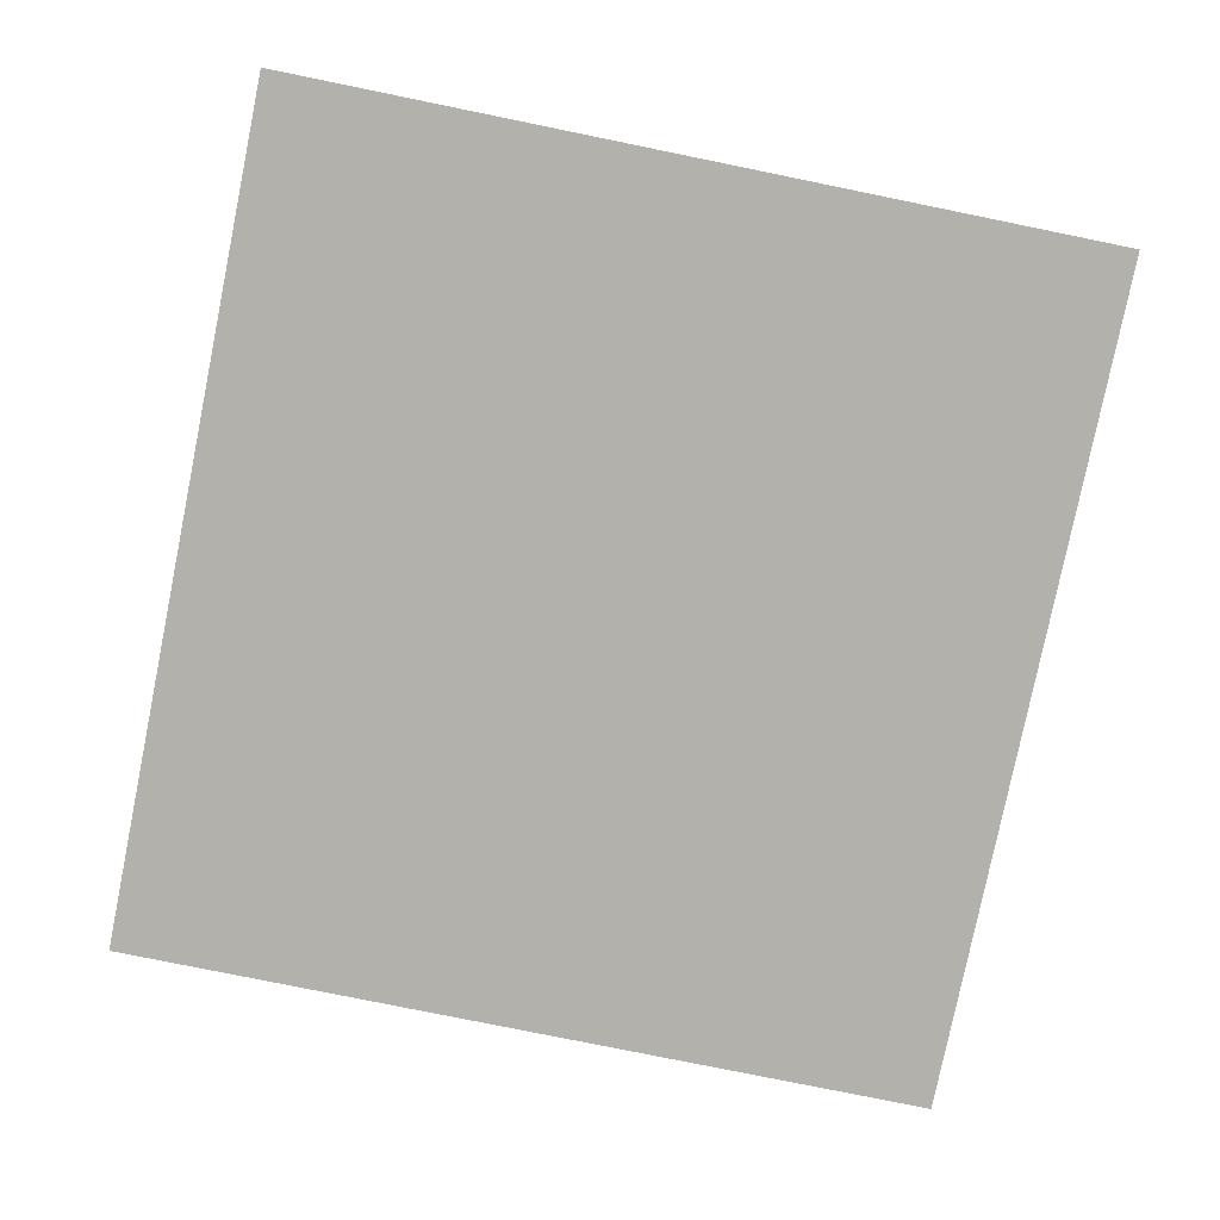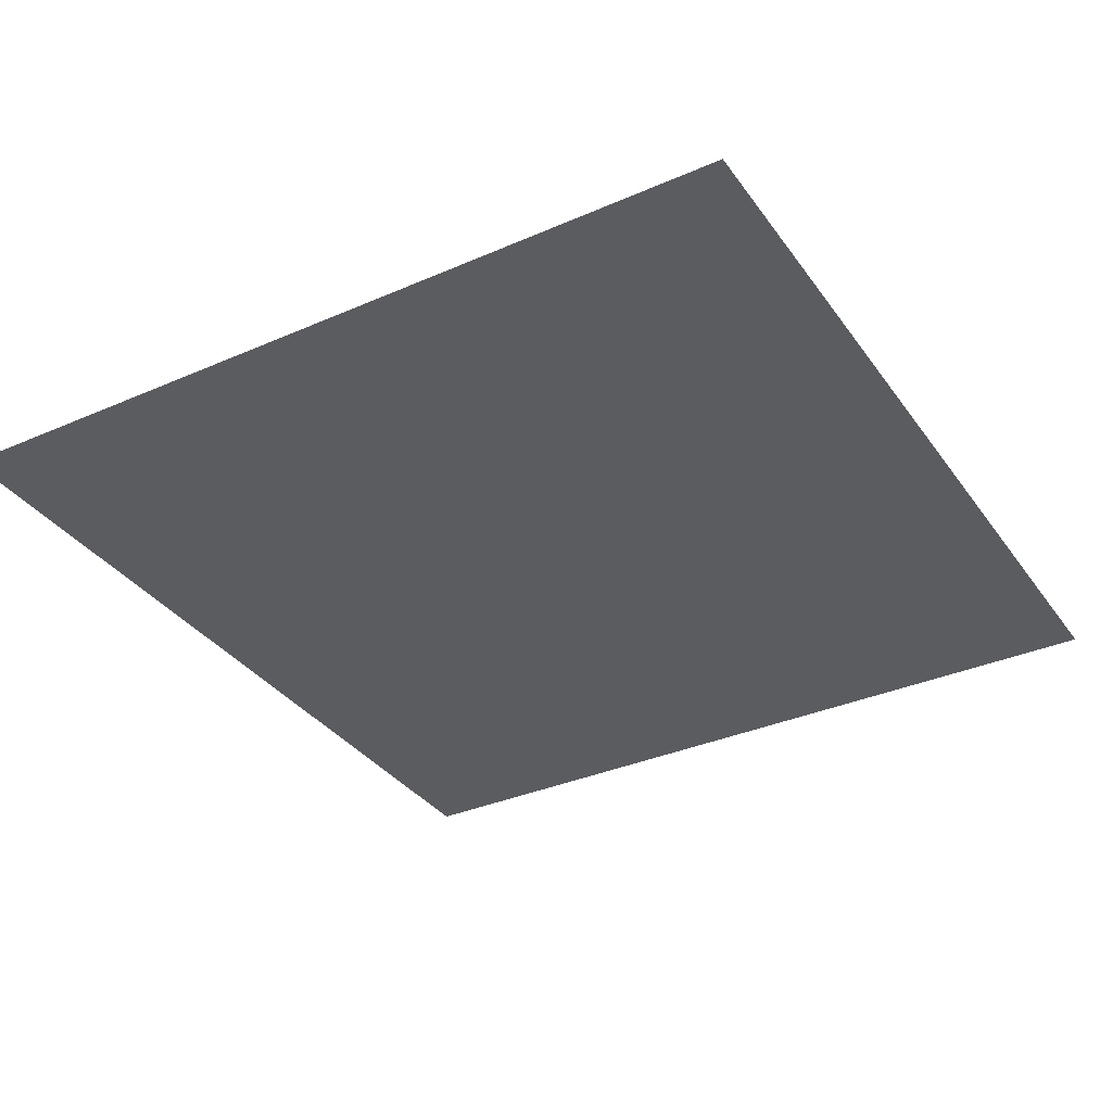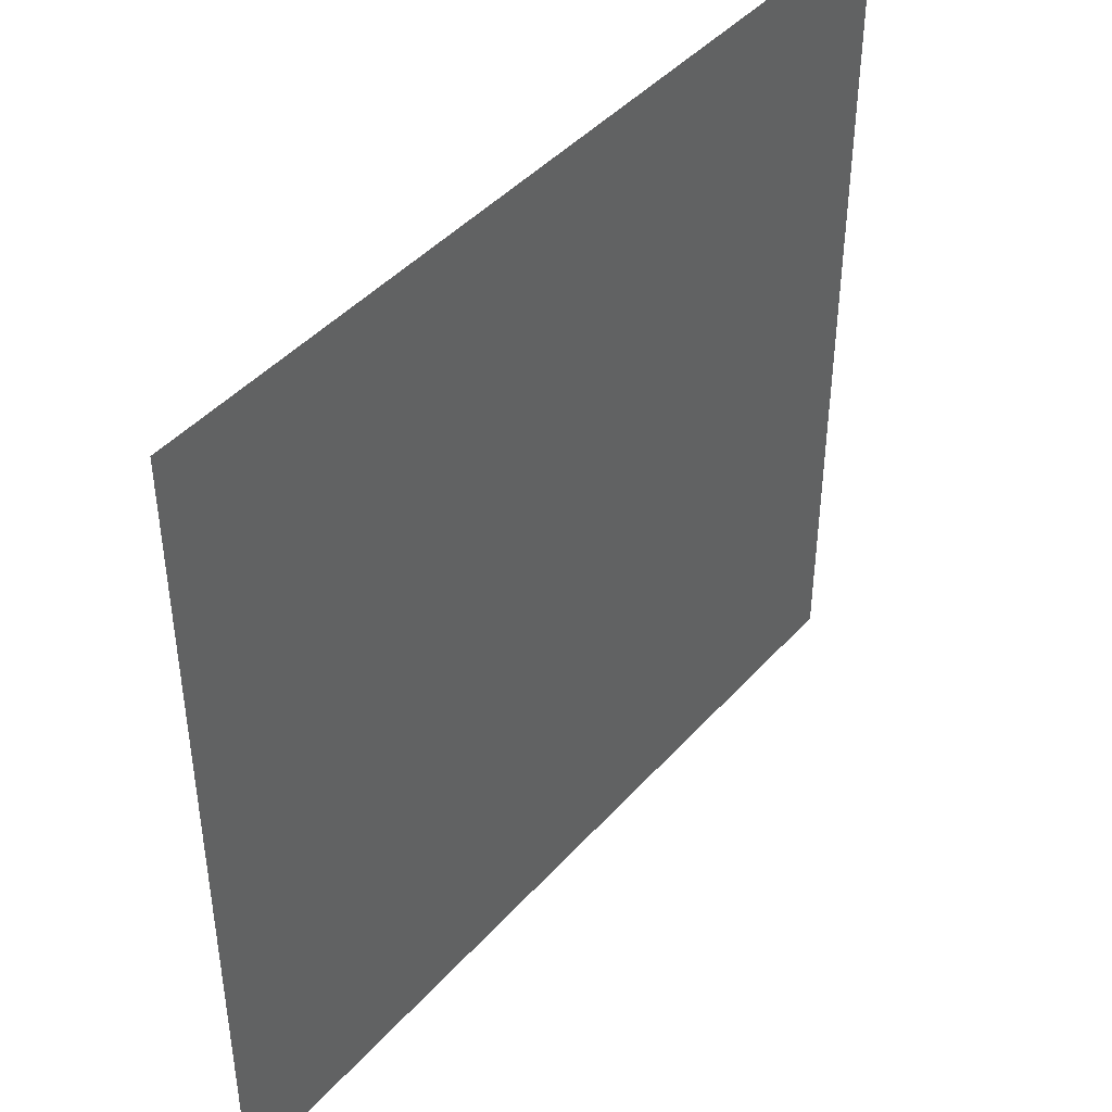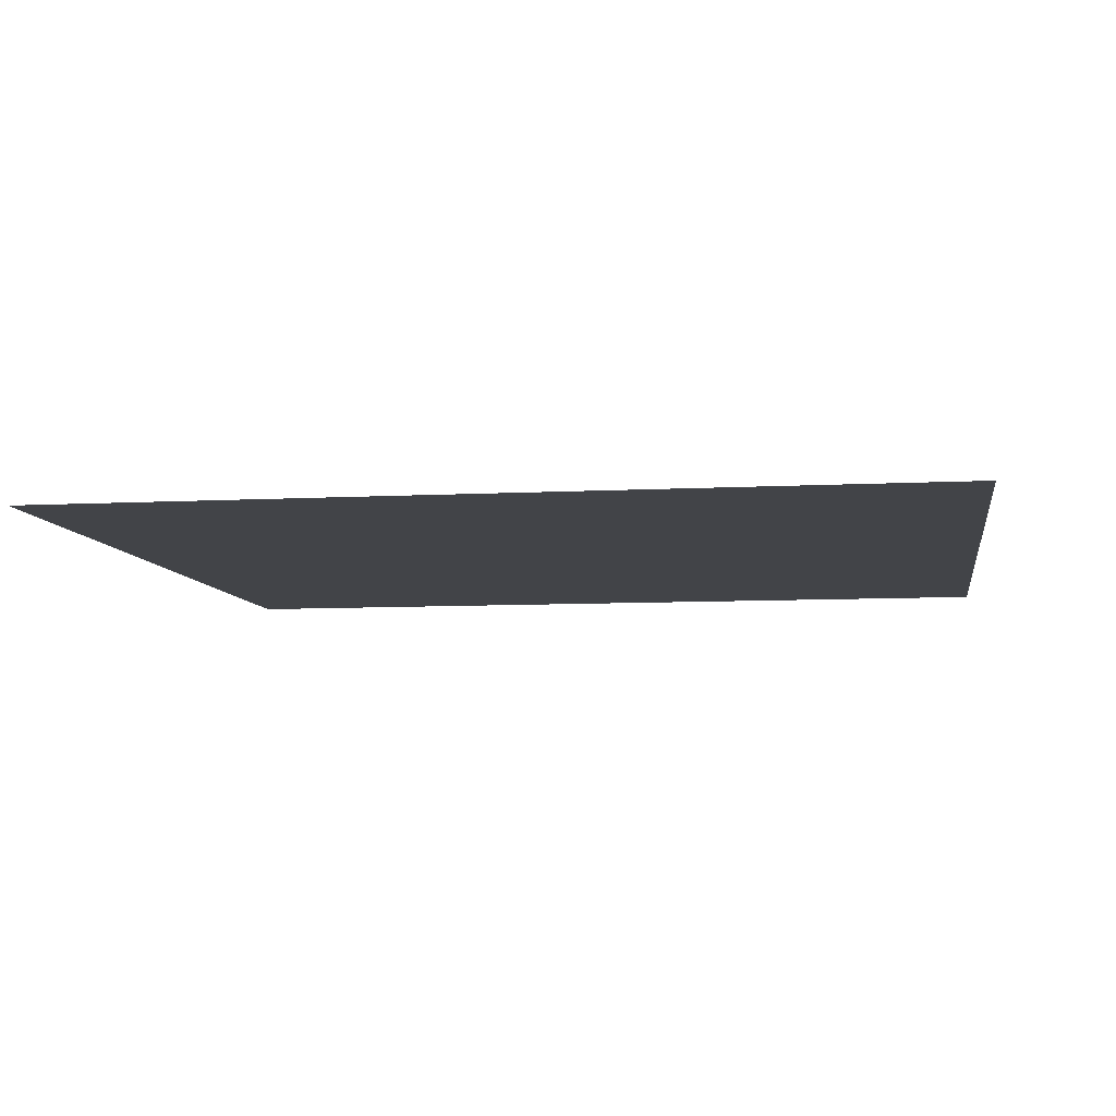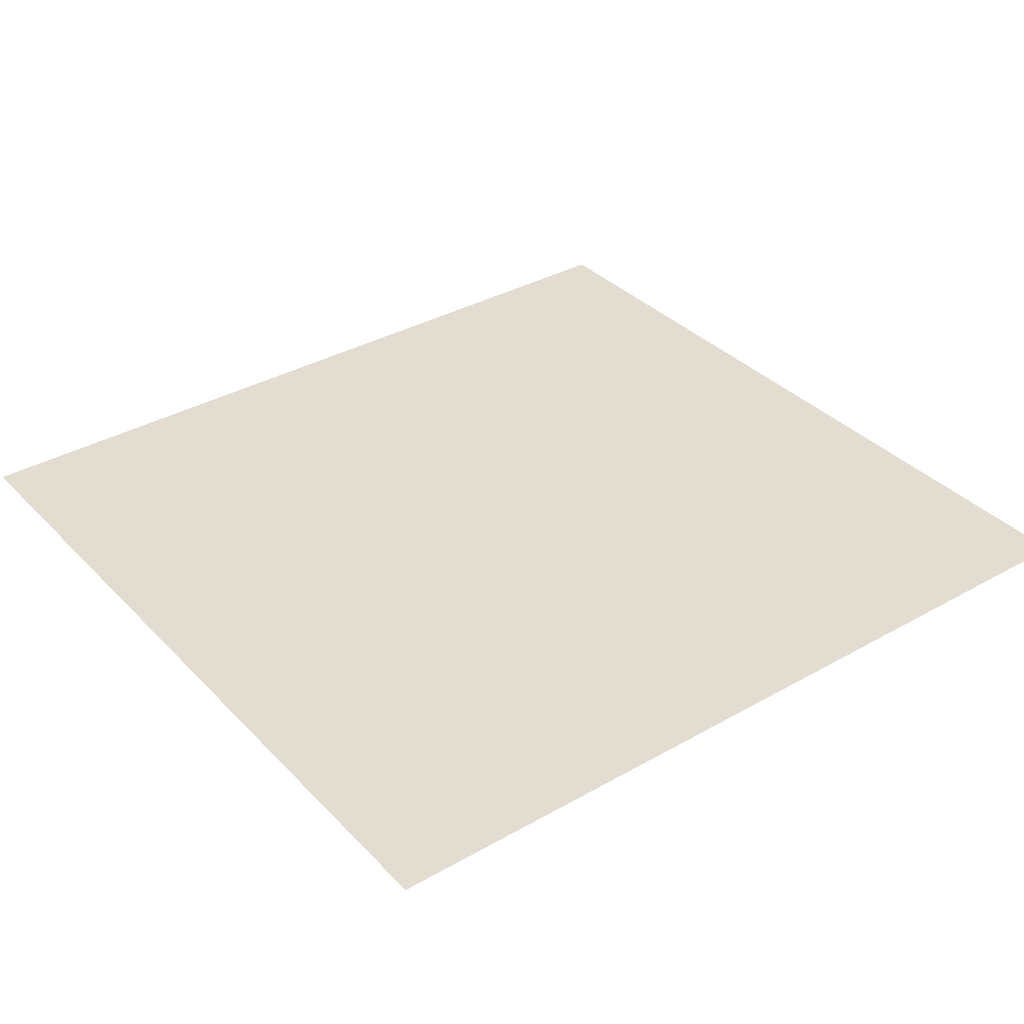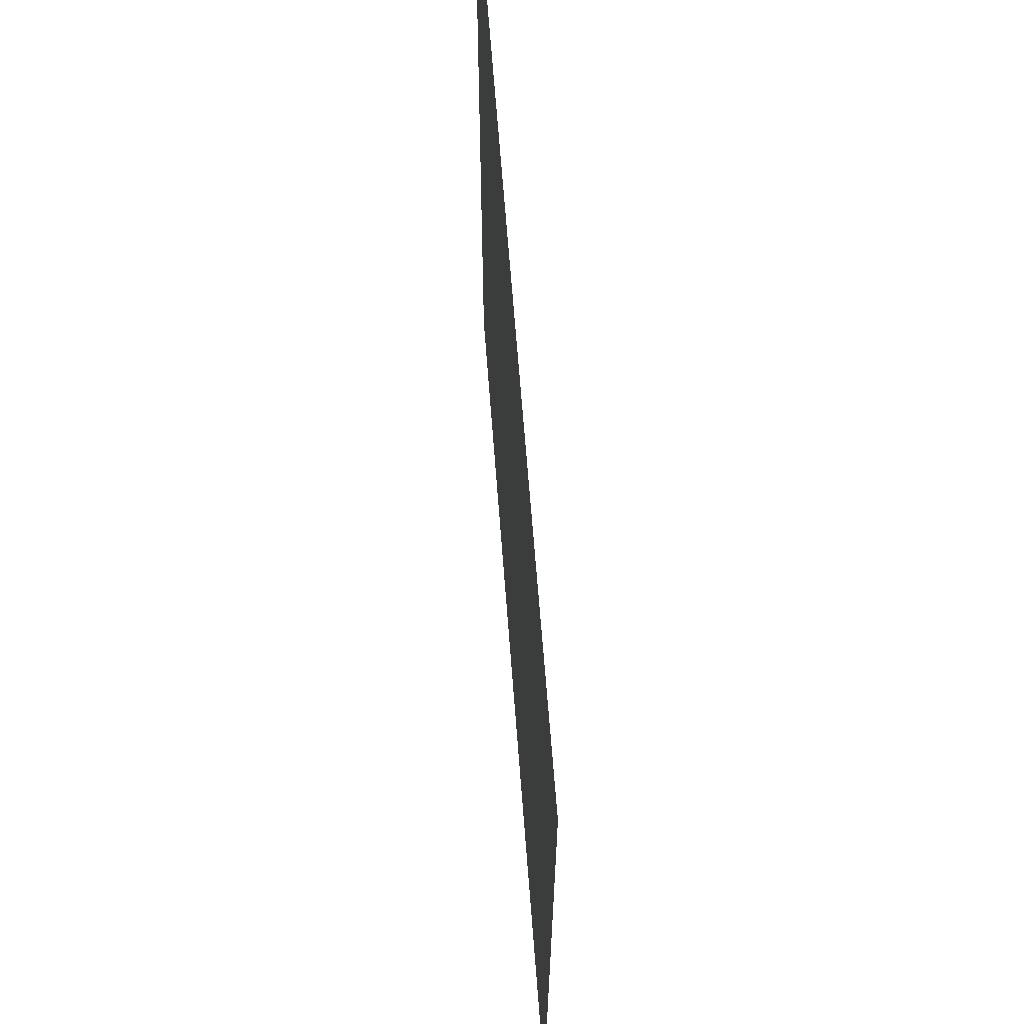
<metadata>
{"format":"obj","ext":"obj","renderer":"f3d","projection":"perspective","resolution":1024,"background":"white","views":[{"elev":-79.0,"azim":-101.5,"up":"+Y"},{"elev":-34.5,"azim":-59.6,"up":"+Y"},{"elev":43.6,"azim":128.2,"up":"+Z"},{"elev":-7.8,"azim":8.7,"up":"+Y"},{"elev":35.2,"azim":143.0,"up":"+Y"},{"elev":65.2,"azim":-94.3,"up":"+Z"}]}
</metadata>
<code>
v 24 0 23
v -24 0 -23
v -24 0 23
v -24 0 -23
v 24 0 23
v 24 0 -23
f 1 2 3
f 4 5 6

</code>
